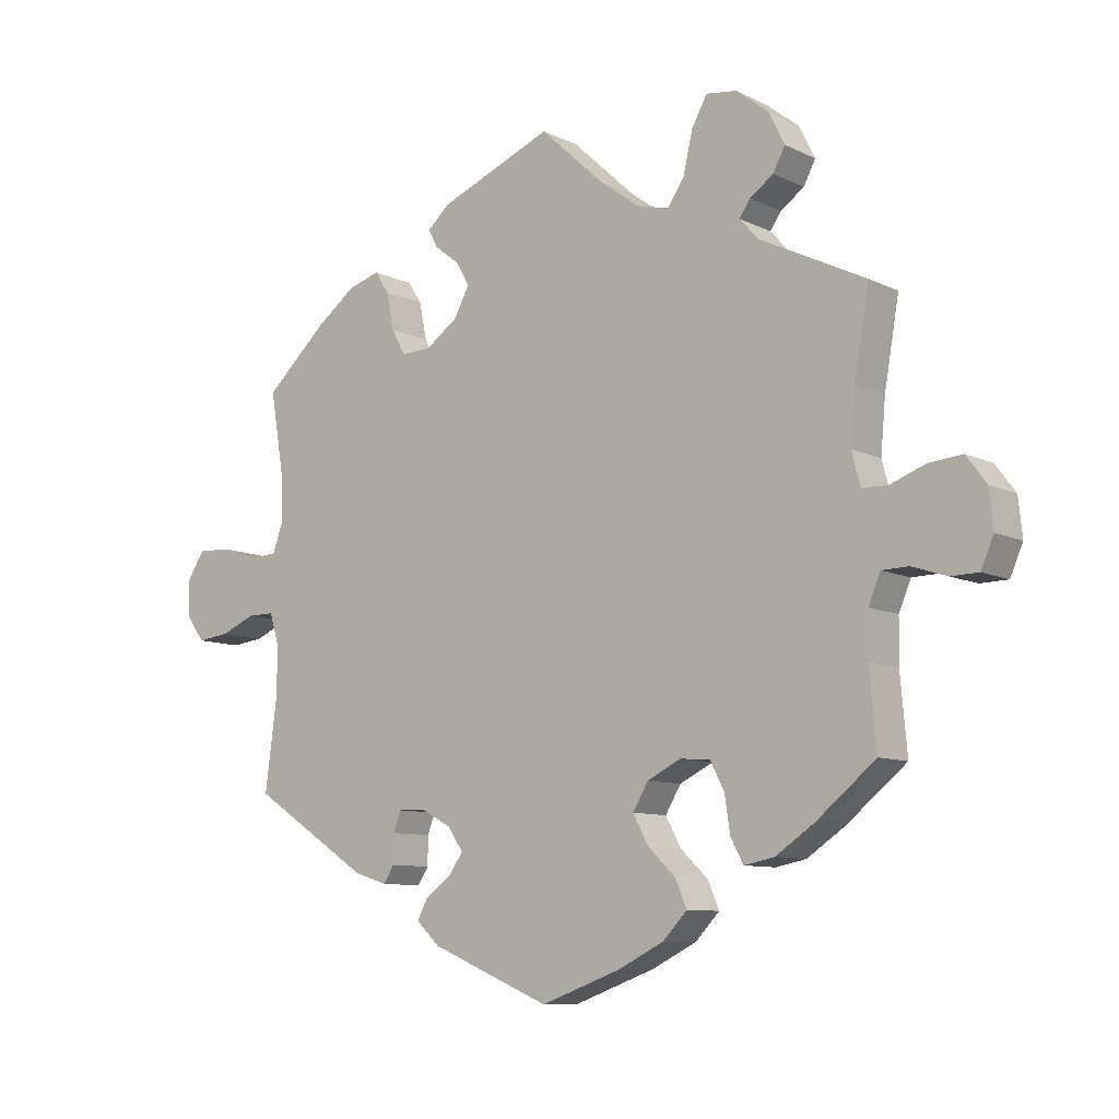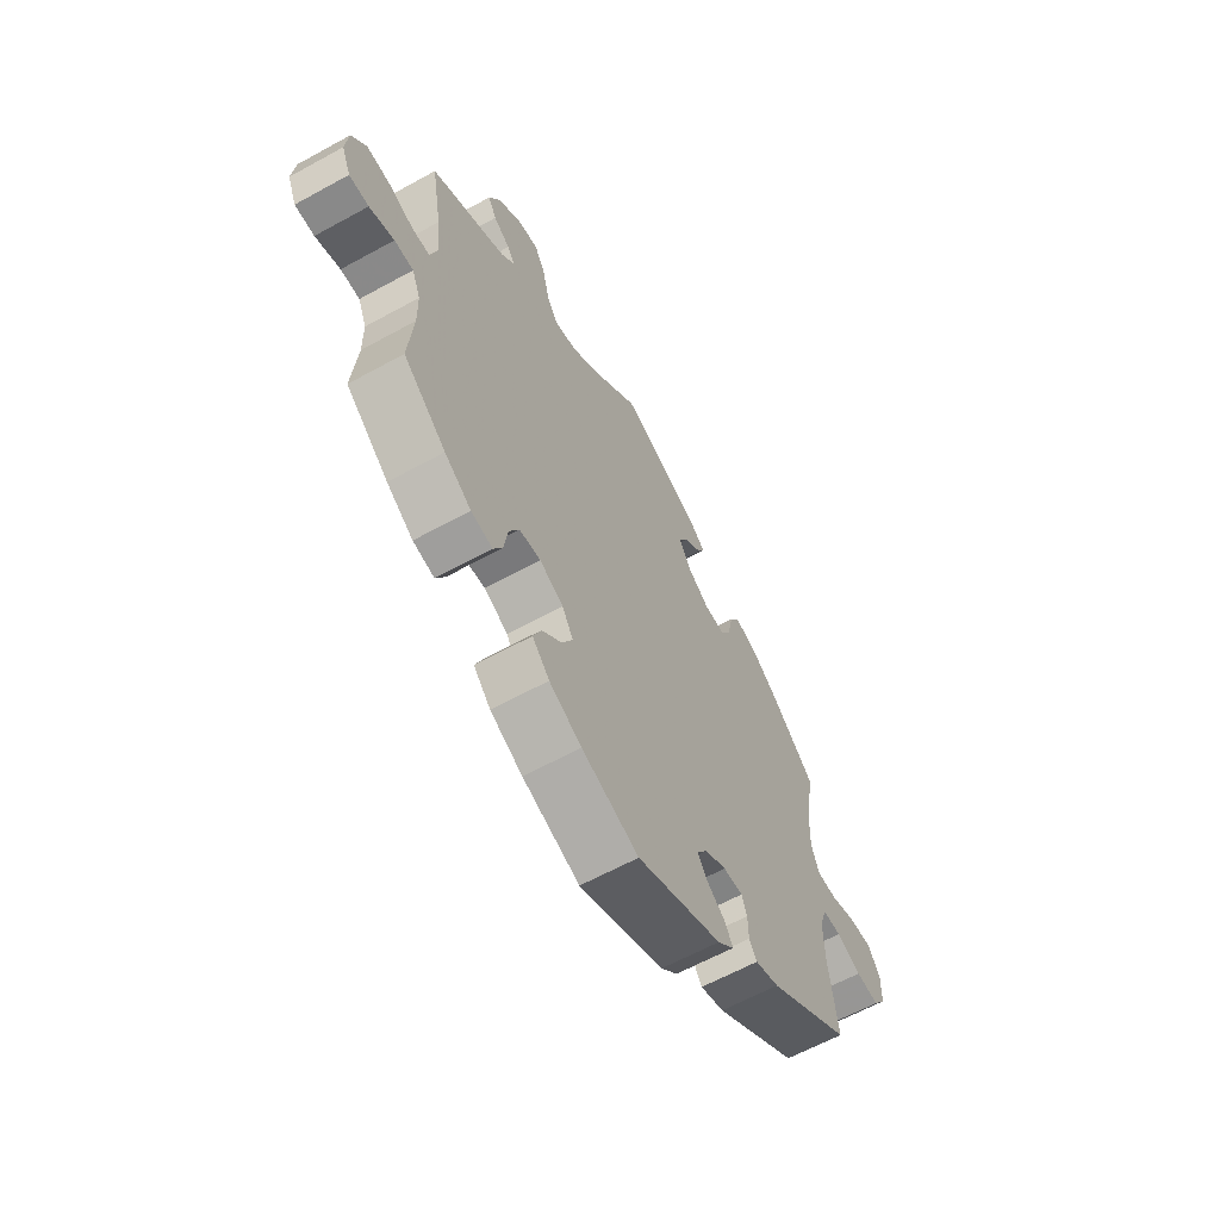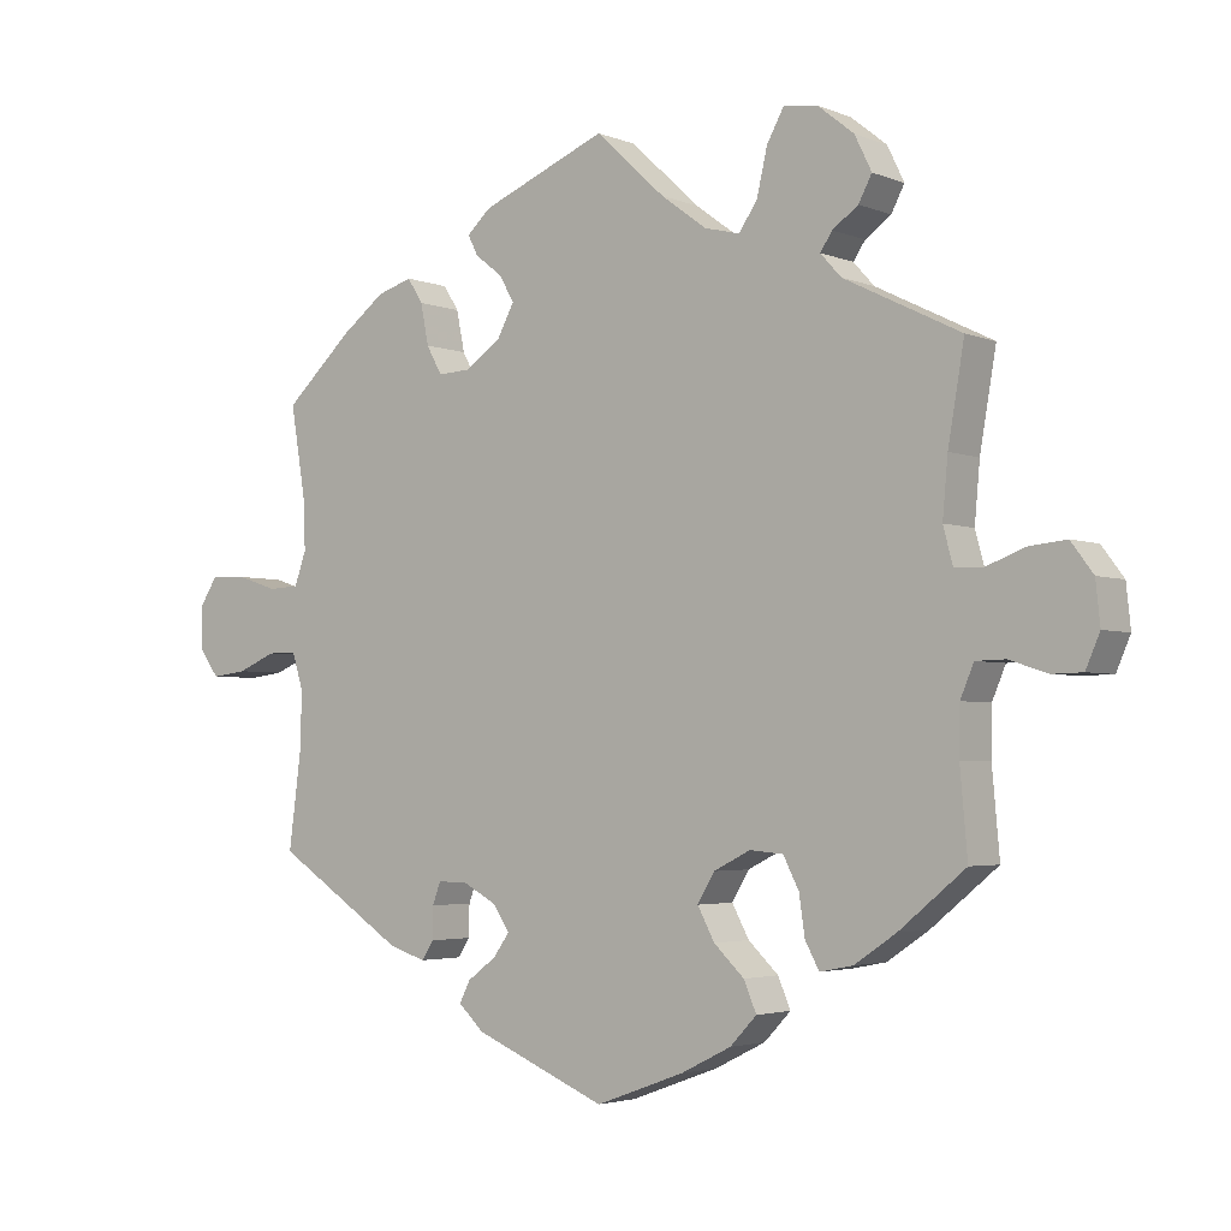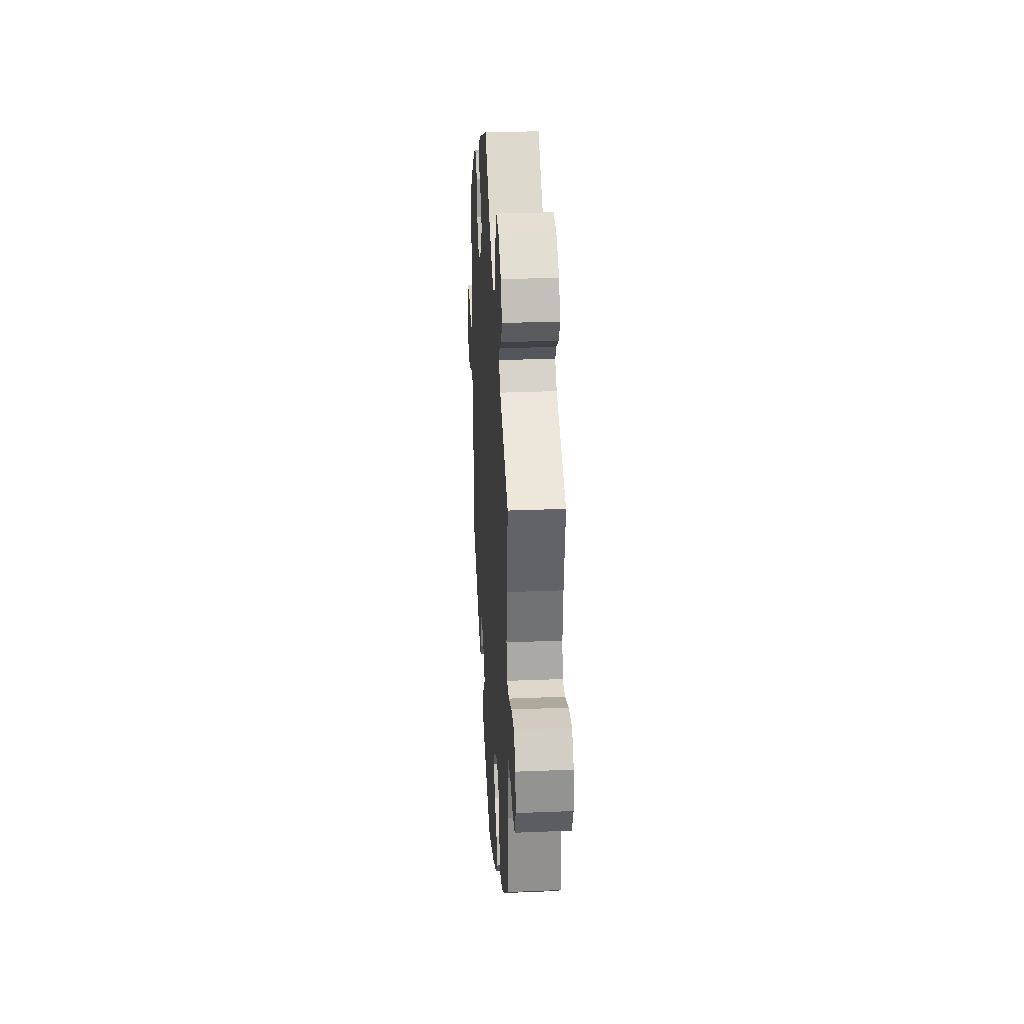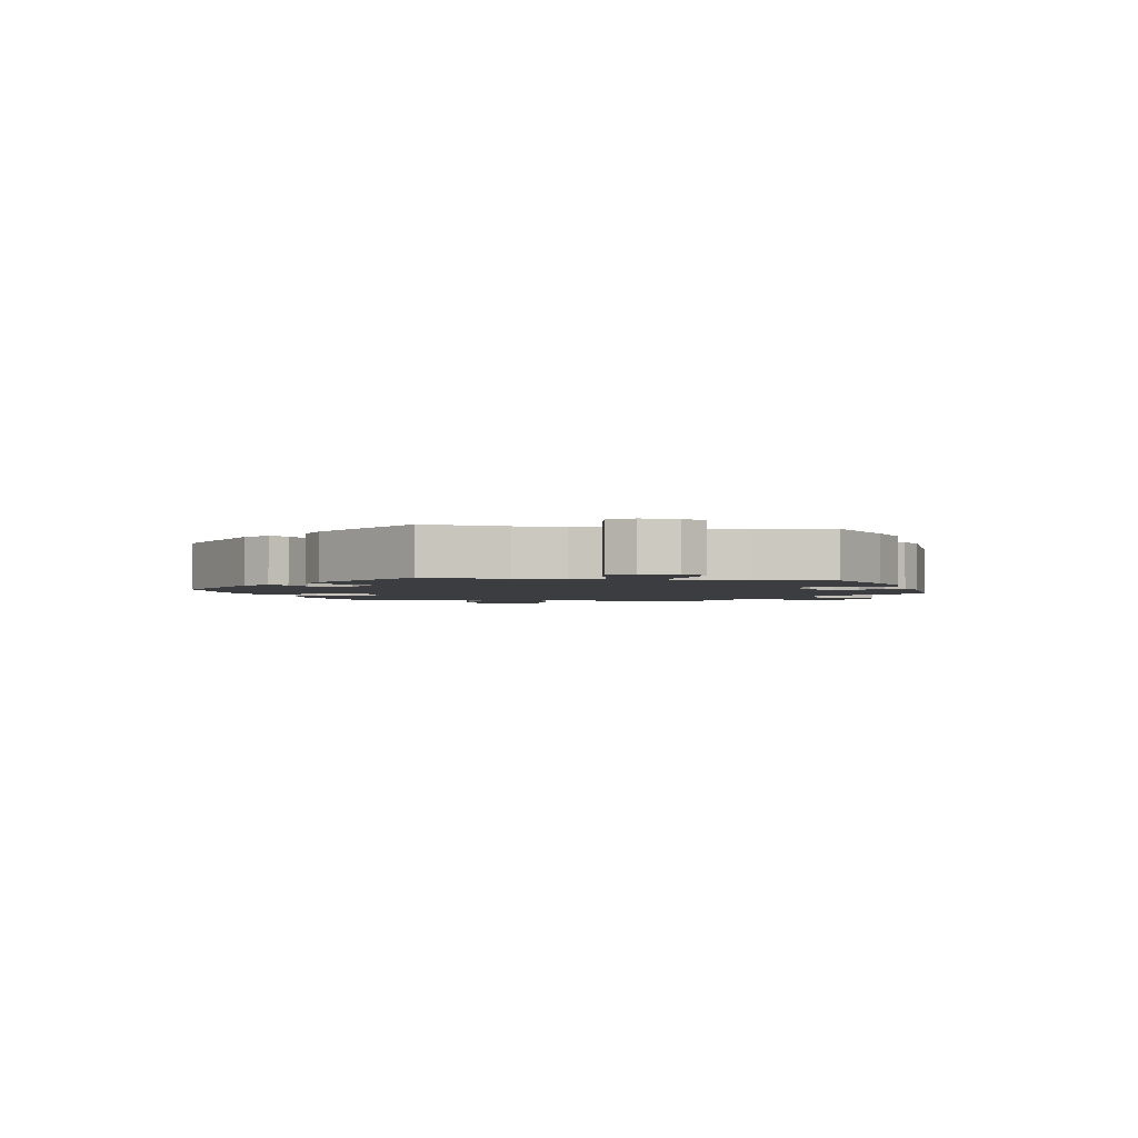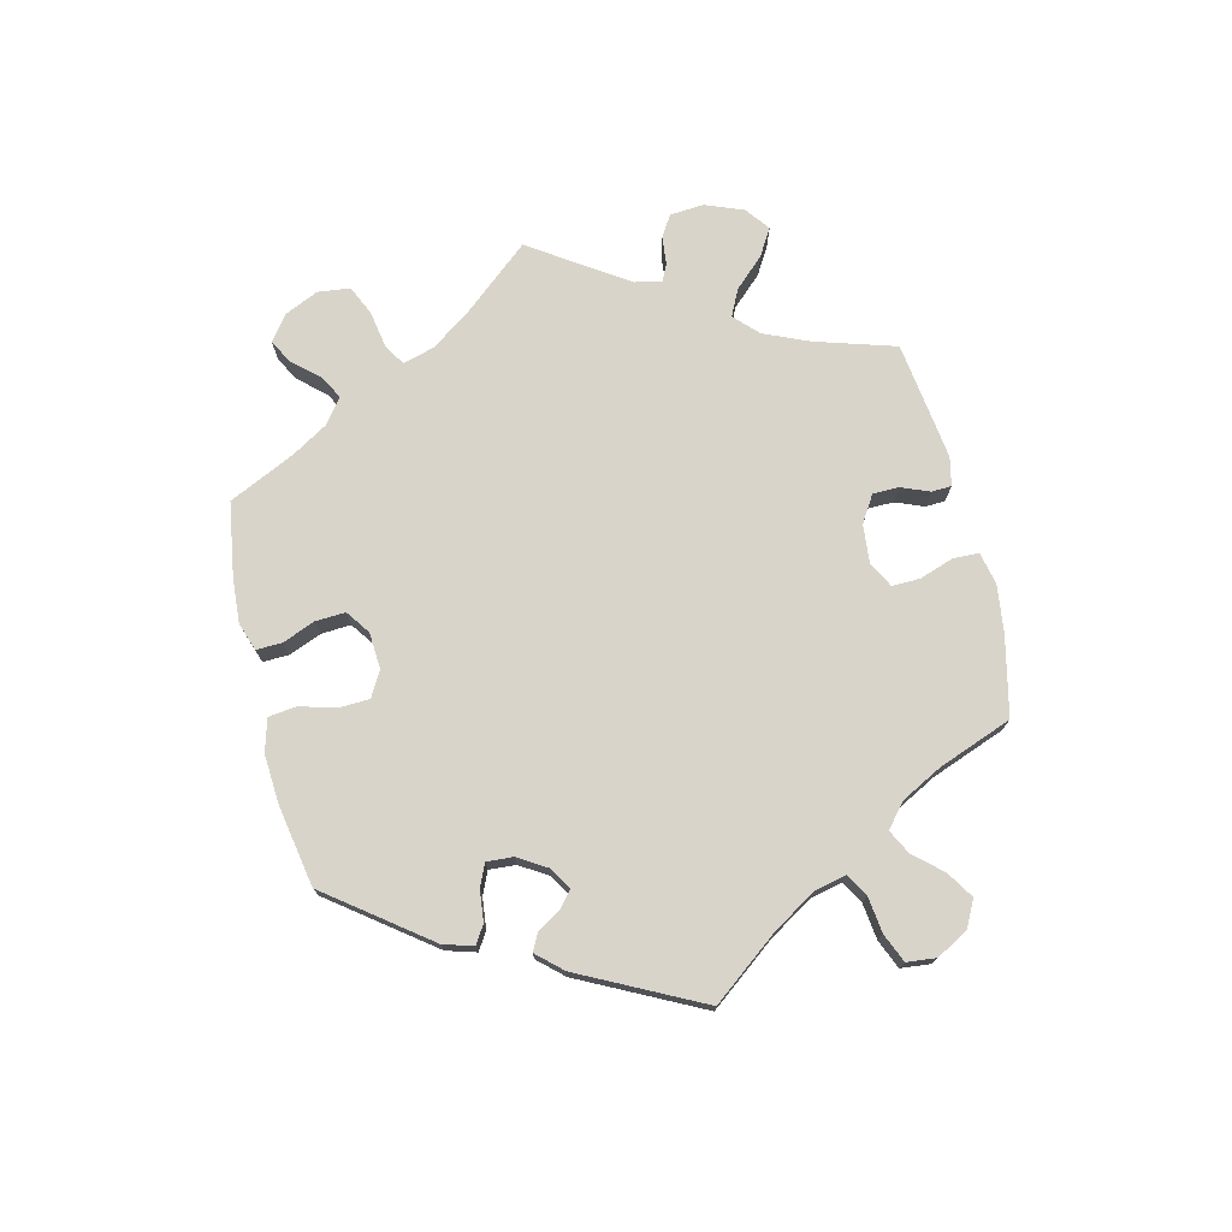
<metadata>
{"format":"obj","ext":"obj","renderer":"f3d","projection":"perspective","resolution":1024,"background":"white","views":[{"elev":-9.1,"azim":38.2,"up":"+Z"},{"elev":-62.1,"azim":119.2,"up":"+Z"},{"elev":-3.2,"azim":37.0,"up":"+Z"},{"elev":29.7,"azim":86.6,"up":"+Z"},{"elev":-2.5,"azim":-99.5,"up":"+Y"},{"elev":74.8,"azim":-133.8,"up":"+Y"}]}
</metadata>
<code>
v 0.41 0.07 -0.363
v 0.354 0.07 -0.401
v 0.309 0.07 -0.41
v 0.29 0.07 -0.375
v 0.282 0.07 -0.321
v 0.261 0.07 -0.28
v 0.216 0.07 -0.276
v 0.166 0.07 -0.301
v 0.143 0.07 -0.34
v 0.166 0.07 -0.383
v 0.207 0.07 -0.422
v 0.224 0.07 -0.462
v 0.188 0.07 -0.5
v 0.12 0.07 -0.534
v 0 0.07 -0.578
v -0.179 0.07 -0.503
v -0.214 0.07 -0.47
v -0.199 0.07 -0.441
v -0.16 0.07 -0.412
v -0.138 0.07 -0.381
v -0.161 0.07 -0.347
v -0.206 0.07 -0.323
v -0.247 0.07 -0.322
v -0.258 0.07 -0.352
v -0.259 0.07 -0.395
v -0.275 0.07 -0.42
v -0.325 0.07 -0.404
v -0.501 0.07 -0.289
v -0.484 0.07 -0.159
v -0.482 0.07 -0.082
v -0.497 0.07 -0.033
v -0.537 0.07 -0.033
v -0.589 0.07 -0.055
v -0.637 0.07 -0.061
v -0.664 0.07 -0.024
v -0.665 0.07 0.032
v -0.64 0.07 0.071
v -0.591 0.07 0.069
v -0.536 0.07 0.051
v -0.494 0.07 0.053
v -0.478 0.07 0.098
v -0.481 0.07 0.169
v -0.501 0.07 0.289
v -0.409 0.07 0.374
v -0.35 0.07 0.419
v -0.302 0.07 0.434
v -0.281 0.07 0.401
v -0.27 0.07 0.346
v -0.249 0.07 0.308
v -0.204 0.07 0.31
v -0.156 0.07 0.344
v -0.133 0.07 0.387
v -0.153 0.07 0.422
v -0.19 0.07 0.451
v -0.204 0.07 0.478
v -0.171 0.07 0.508
v -0.001 0.07 0.578
v 0.094 0.07 0.49
v 0.155 0.07 0.445
v 0.203 0.07 0.433
v 0.228 0.07 0.47
v 0.242 0.07 0.531
v 0.265 0.07 0.573
v 0.311 0.07 0.567
v 0.36 0.07 0.528
v 0.383 0.07 0.481
v 0.365 0.07 0.447
v 0.33 0.07 0.422
v 0.314 0.07 0.398
v 0.342 0.07 0.367
v 0.5 0.07 0.289
v 0.478 0.07 0.161
v 0.471 0.07 0.083
v 0.484 0.07 0.034
v 0.522 0.07 0.033
v 0.575 0.07 0.053
v 0.625 0.07 0.058
v 0.655 0.07 0.018
v 0.661 0.07 -0.039
v 0.642 0.07 -0.083
v 0.601 0.07 -0.084
v 0.549 0.07 -0.067
v 0.509 0.07 -0.068
v 0.491 0.07 -0.111
v 0.49 0.07 -0.176
v 0.5 0.07 -0.289
v 0.41 0 -0.363
v 0.354 0 -0.401
v 0.309 0 -0.41
v 0.29 0 -0.375
v 0.282 0 -0.321
v 0.261 0 -0.28
v 0.216 0 -0.276
v 0.166 0 -0.301
v 0.143 0 -0.34
v 0.166 0 -0.383
v 0.207 0 -0.422
v 0.224 0 -0.462
v 0.188 0 -0.5
v 0.12 0 -0.534
v 0 0 -0.578
v -0.179 0 -0.503
v -0.214 0 -0.47
v -0.199 0 -0.441
v -0.16 0 -0.412
v -0.138 0 -0.381
v -0.161 0 -0.347
v -0.206 0 -0.323
v -0.247 0 -0.322
v -0.258 0 -0.352
v -0.259 0 -0.395
v -0.275 0 -0.42
v -0.325 0 -0.404
v -0.501 0 -0.289
v -0.484 0 -0.159
v -0.482 0 -0.082
v -0.497 0 -0.033
v -0.537 0 -0.033
v -0.589 0 -0.055
v -0.637 0 -0.061
v -0.664 0 -0.024
v -0.665 0 0.032
v -0.64 0 0.071
v -0.591 0 0.069
v -0.536 0 0.051
v -0.494 0 0.053
v -0.478 0 0.098
v -0.481 0 0.169
v -0.501 0 0.289
v -0.409 0 0.374
v -0.35 0 0.419
v -0.302 0 0.434
v -0.281 0 0.401
v -0.27 0 0.346
v -0.249 0 0.308
v -0.204 0 0.31
v -0.156 0 0.344
v -0.133 0 0.387
v -0.153 0 0.422
v -0.19 0 0.451
v -0.204 0 0.478
v -0.171 0 0.508
v -0.001 0 0.578
v 0.094 0 0.49
v 0.155 0 0.445
v 0.203 0 0.433
v 0.228 0 0.47
v 0.242 0 0.531
v 0.265 0 0.573
v 0.311 0 0.567
v 0.36 0 0.528
v 0.383 0 0.481
v 0.365 0 0.447
v 0.33 0 0.422
v 0.314 0 0.398
v 0.342 0 0.367
v 0.5 0 0.289
v 0.478 0 0.161
v 0.471 0 0.083
v 0.484 0 0.034
v 0.522 0 0.033
v 0.575 0 0.053
v 0.625 0 0.058
v 0.655 0 0.018
v 0.661 0 -0.039
v 0.642 0 -0.083
v 0.601 0 -0.084
v 0.549 0 -0.067
v 0.509 0 -0.068
v 0.491 0 -0.111
v 0.49 0 -0.176
v 0.5 0 -0.289
f 85 86 1 2
f 84 85 2 3
f 83 84 3 4
f 79 80 81 82
f 79 82 83
f 78 79 83
f 75 76 77 78
f 74 75 78 83
f 73 74 83 4
f 70 71 72
f 69 70 72 73
f 65 66 67 68
f 65 68 69
f 64 65 69
f 61 62 63 64
f 60 61 64 69
f 59 60 69 73
f 55 56 57 58
f 53 54 55 58
f 52 53 58 59
f 51 52 59 73
f 45 46 47 48
f 45 48 49
f 42 43 44 45
f 41 42 45 49
f 40 41 49 50
f 36 37 38 39
f 36 39 40
f 35 36 40
f 32 33 34 35
f 31 32 35 40
f 30 31 40 50
f 26 27 28 29
f 24 25 26 29
f 23 24 29 30
f 22 23 30 50
f 16 17 18 19
f 16 19 20
f 15 16 20
f 14 15 20 21
f 10 11 12 13
f 9 10 13 14
f 73 4 5
f 73 5 6
f 51 73 6 7
f 21 22 50 51
f 9 14 21 51
f 8 9 51
f 7 8 51
f 88 87 172 171
f 89 88 171 170
f 90 89 170 169
f 168 167 166 165
f 169 168 165
f 169 165 164
f 164 163 162 161
f 169 164 161 160
f 90 169 160 159
f 158 157 156
f 159 158 156 155
f 154 153 152 151
f 155 154 151
f 155 151 150
f 150 149 148 147
f 155 150 147 146
f 159 155 146 145
f 144 143 142 141
f 144 141 140 139
f 145 144 139 138
f 159 145 138 137
f 134 133 132 131
f 135 134 131
f 131 130 129 128
f 135 131 128 127
f 136 135 127 126
f 125 124 123 122
f 126 125 122
f 126 122 121
f 121 120 119 118
f 126 121 118 117
f 136 126 117 116
f 115 114 113 112
f 115 112 111 110
f 116 115 110 109
f 136 116 109 108
f 105 104 103 102
f 106 105 102
f 106 102 101
f 107 106 101 100
f 99 98 97 96
f 100 99 96 95
f 91 90 159
f 92 91 159
f 93 92 159 137
f 137 136 108 107
f 137 107 100 95
f 137 95 94
f 137 94 93
f 1 87 88 2
f 2 88 89 3
f 3 89 90 4
f 4 90 91 5
f 5 91 92 6
f 6 92 93 7
f 7 93 94 8
f 8 94 95 9
f 9 95 96 10
f 10 96 97 11
f 11 97 98 12
f 12 98 99 13
f 13 99 100 14
f 14 100 101 15
f 15 101 102 16
f 16 102 103 17
f 17 103 104 18
f 18 104 105 19
f 19 105 106 20
f 20 106 107 21
f 21 107 108 22
f 22 108 109 23
f 23 109 110 24
f 24 110 111 25
f 25 111 112 26
f 26 112 113 27
f 27 113 114 28
f 28 114 115 29
f 29 115 116 30
f 30 116 117 31
f 31 117 118 32
f 32 118 119 33
f 33 119 120 34
f 34 120 121 35
f 35 121 122 36
f 36 122 123 37
f 37 123 124 38
f 38 124 125 39
f 39 125 126 40
f 40 126 127 41
f 41 127 128 42
f 42 128 129 43
f 43 129 130 44
f 44 130 131 45
f 45 131 132 46
f 46 132 133 47
f 47 133 134 48
f 48 134 135 49
f 49 135 136 50
f 50 136 137 51
f 51 137 138 52
f 52 138 139 53
f 53 139 140 54
f 54 140 141 55
f 55 141 142 56
f 56 142 143 57
f 57 143 144 58
f 58 144 145 59
f 59 145 146 60
f 60 146 147 61
f 61 147 148 62
f 62 148 149 63
f 63 149 150 64
f 64 150 151 65
f 65 151 152 66
f 66 152 153 67
f 67 153 154 68
f 68 154 155 69
f 69 155 156 70
f 70 156 157 71
f 71 157 158 72
f 72 158 159 73
f 73 159 160 74
f 74 160 161 75
f 75 161 162 76
f 76 162 163 77
f 77 163 164 78
f 78 164 165 79
f 79 165 166 80
f 80 166 167 81
f 81 167 168 82
f 82 168 169 83
f 83 169 170 84
f 84 170 171 85
f 85 171 172 86
f 86 172 87 1

</code>
